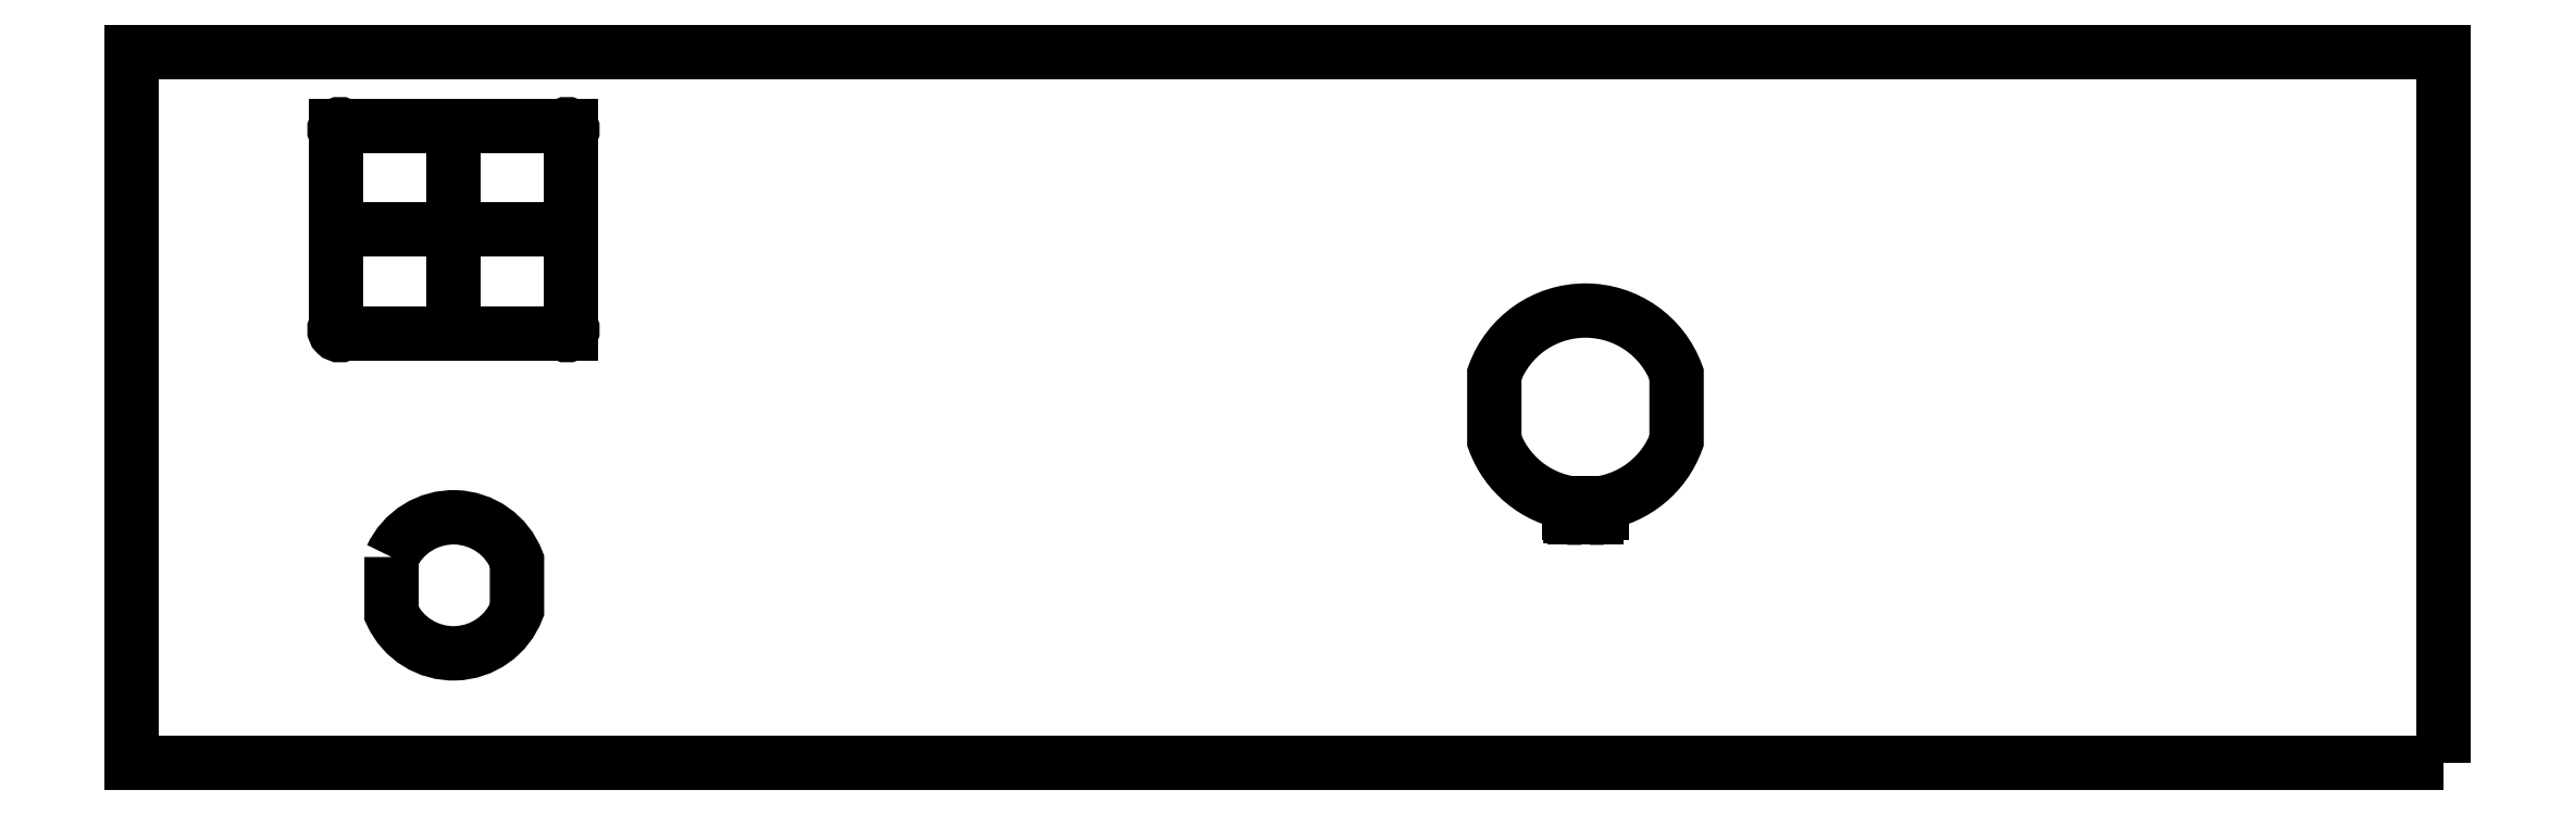
<metadata>
{"format":"dxf","ext":"dxf","renderer":"ezdxf+matplotlib","layout":"modelspace","background":"white","min_lineweight":24,"dpi":150}
</metadata>
<code>
0
SECTION
2
ENTITIES
0
LWPOLYLINE
8
0
90
8
70
1
43
0
10
588.8
20
25.89
10
588.8
20
27.1
42
0.2727
10
595.9
20
32.93
10
595.9
20
39.15
42
0.6992
10
578.9
20
39.15
10
578.9
20
32.93
42
0.2727
10
586
20
27.1
10
586
20
25.89
0
LWPOLYLINE
8
0
90
4
70
1
43
0
10
476
20
22.08
42
-0.6641
10
487.7
20
21.72
10
487.7
20
17.16
42
-0.6641
10
476
20
16.8
0
LWPOLYLINE
8
0
90
4
70
1
43
0
10
470.8
20
42.94
10
492.7
20
42.94
10
492.7
20
62.34
10
470.8
20
62.34
0
LWPOLYLINE
8
0
90
4
70
1
43
0
10
667.4
20
2.84
10
451.8
20
2.84
10
451.8
20
69.24
10
667.4
20
69.24
0
ARC
8
0
10
471.2
20
61.99
30
0
40
0.5
210
0
220
-0
230
1
50
45
51
225
0
LINE
8
0
10
481.8
20
62.34
30
0
11
481.8
21
42.94
31
0
0
LINE
8
0
10
492.7
20
52.64
30
0
11
470.8
21
52.64
31
0
0
ARC
8
0
10
492.4
20
61.99
30
0
40
0.5
210
-0
220
0
230
1
50
-45
51
135
0
ARC
8
0
10
492.4
20
43.29
30
0
40
0.5
210
0
220
0
230
1
50
-135
51
45
0
ARC
8
0
10
471.2
20
43.29
30
0
40
0.5
210
0
220
0
230
1
50
135
51
315
0
ARC
8
0
10
586.3
20
26.24
30
0
40
0.5
210
0
220
0
230
1
50
135
51
315
0
LINE
8
0
10
587.4
20
25.89
30
0
11
587.4
21
27.1
31
0
0
ARC
8
0
10
588.4
20
26.24
30
0
40
0.5
210
0
220
0
230
1
50
-135
51
44.99
0
LINE
8
0
10
585.8
20
26.24
30
0
11
585.8
21
27.12
31
0
0
LINE
8
0
10
586.3
20
25.74
30
0
11
588.4
21
25.74
31
0
0
LINE
8
0
10
588.9
20
26.24
30
0
11
588.9
21
27.12
31
0
0
ENDSEC
0
EOF

</code>
